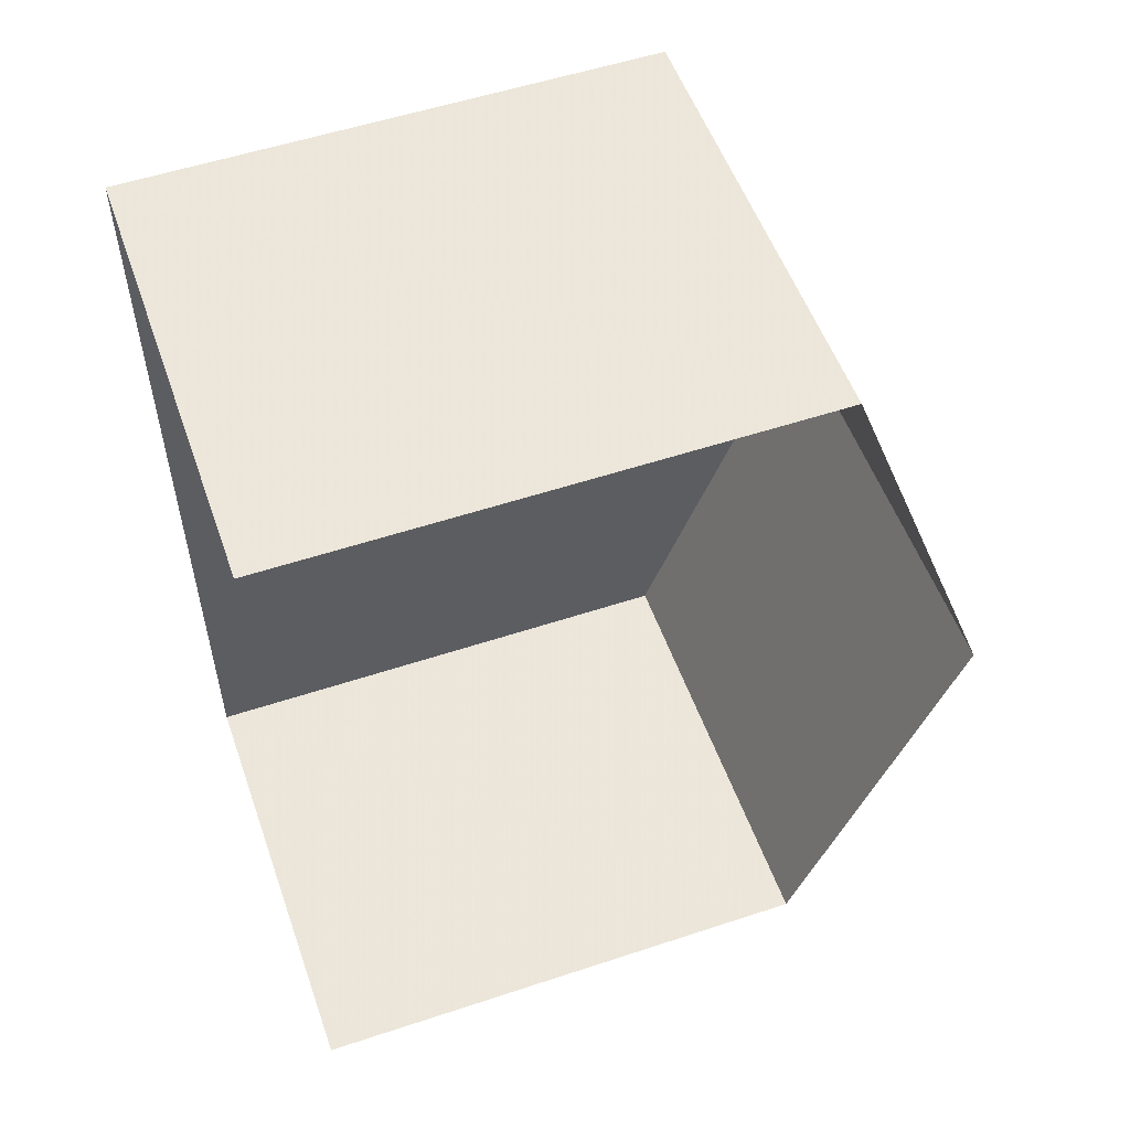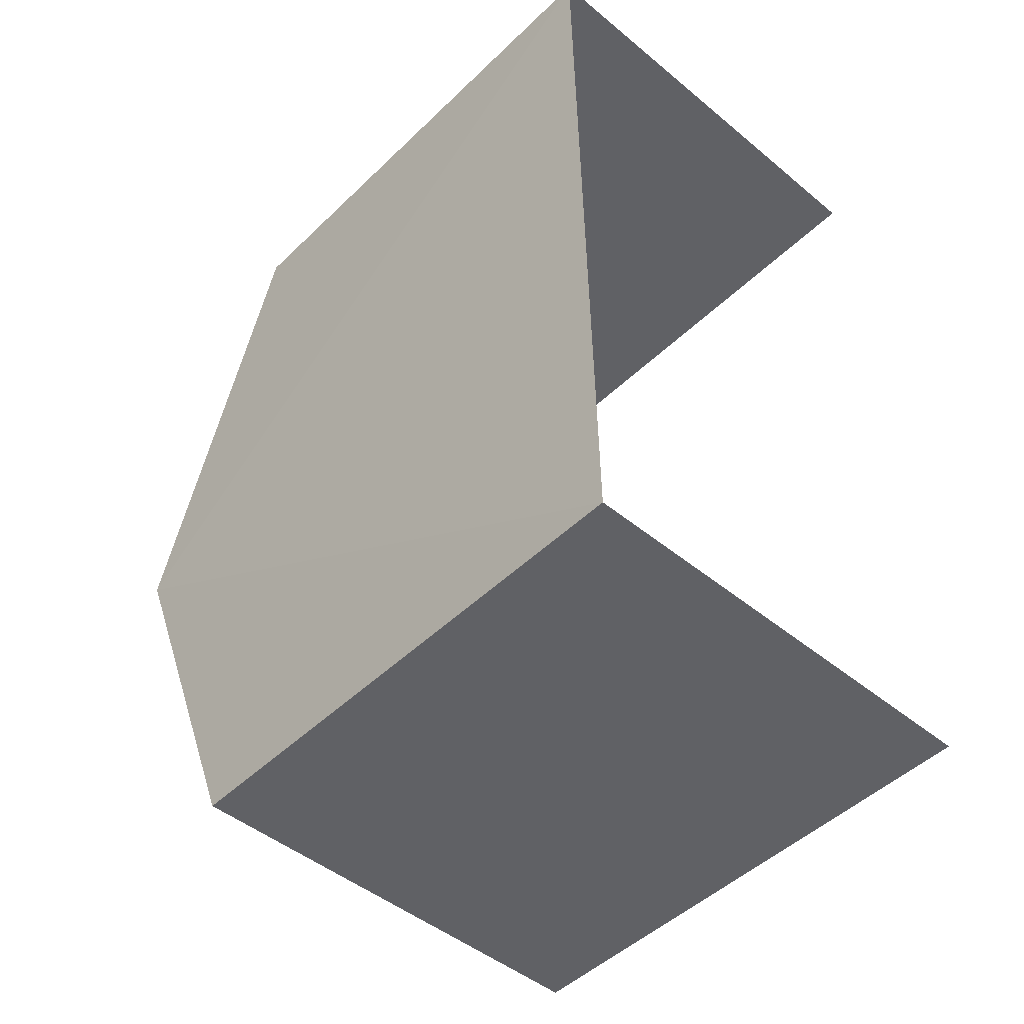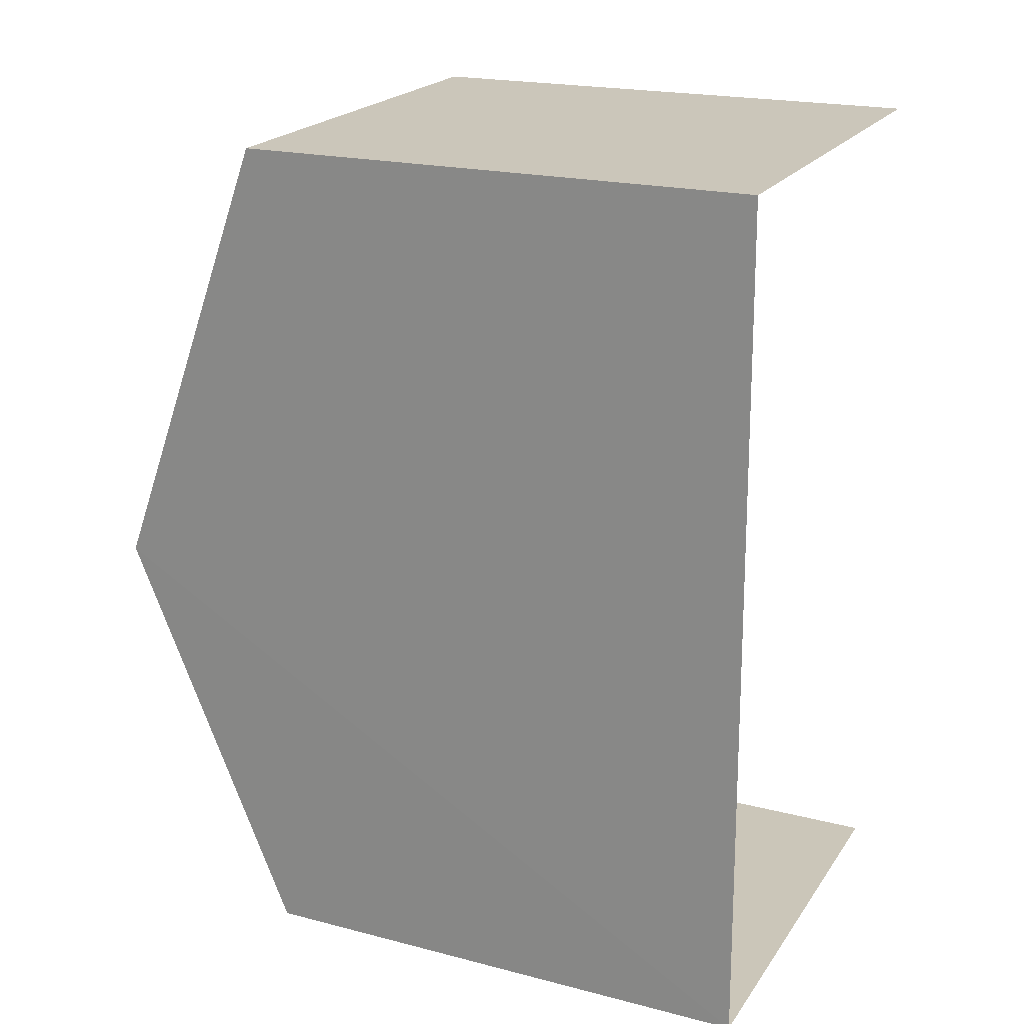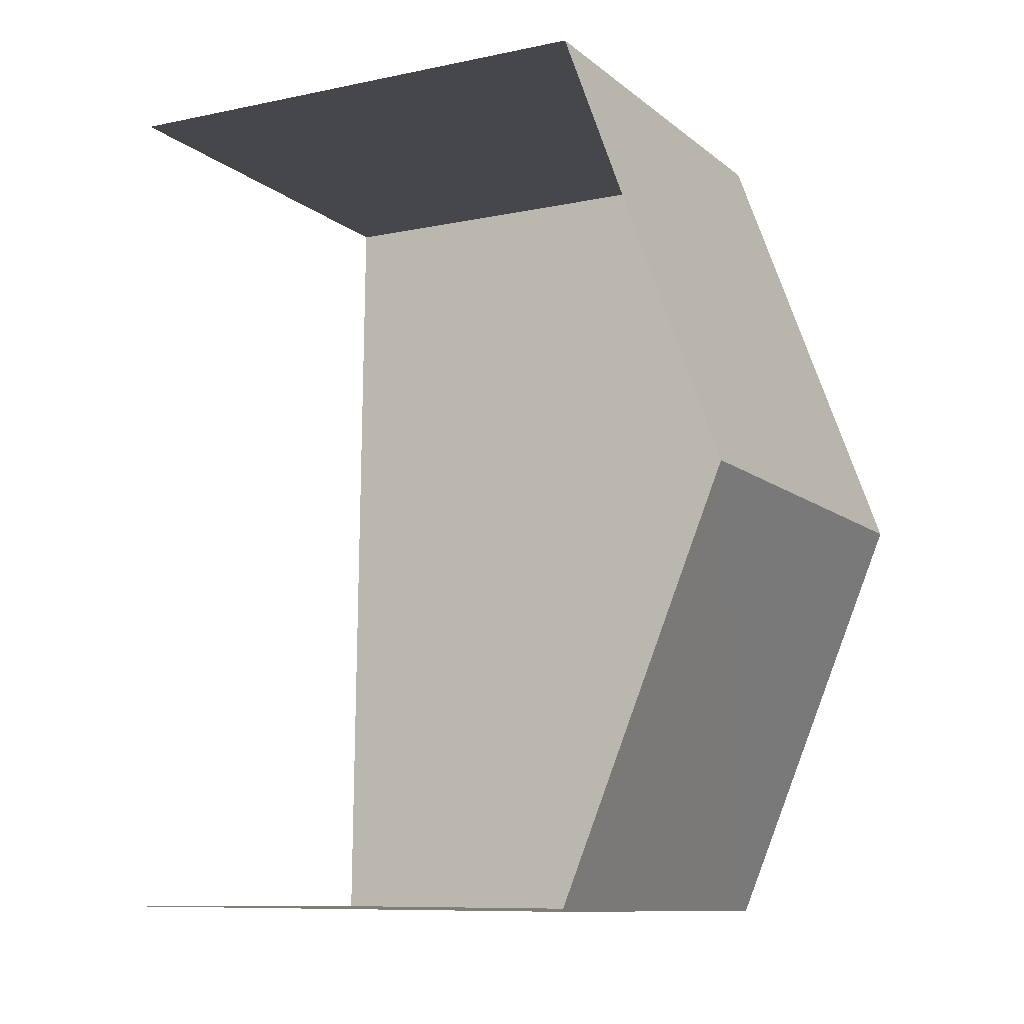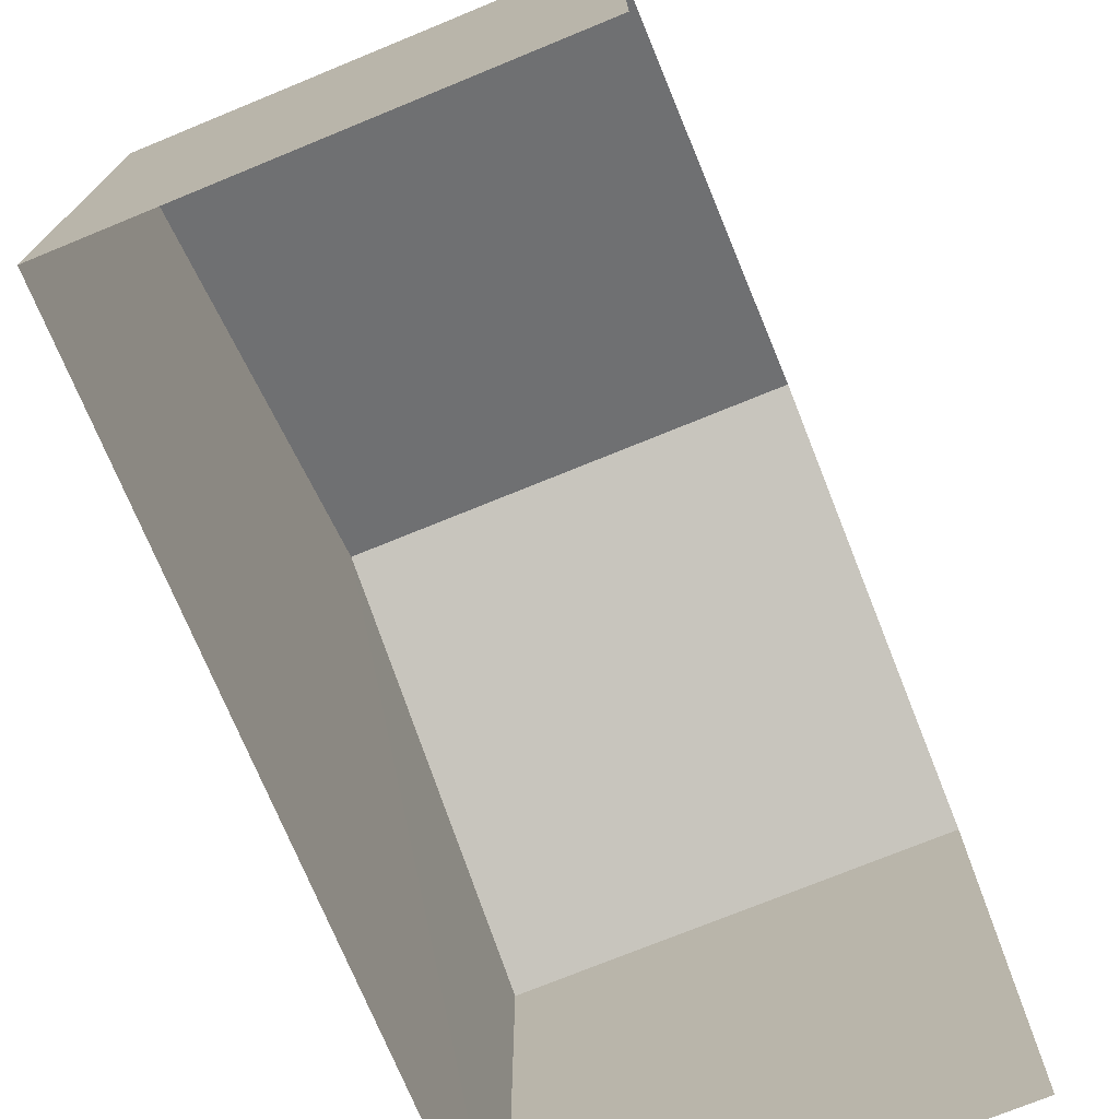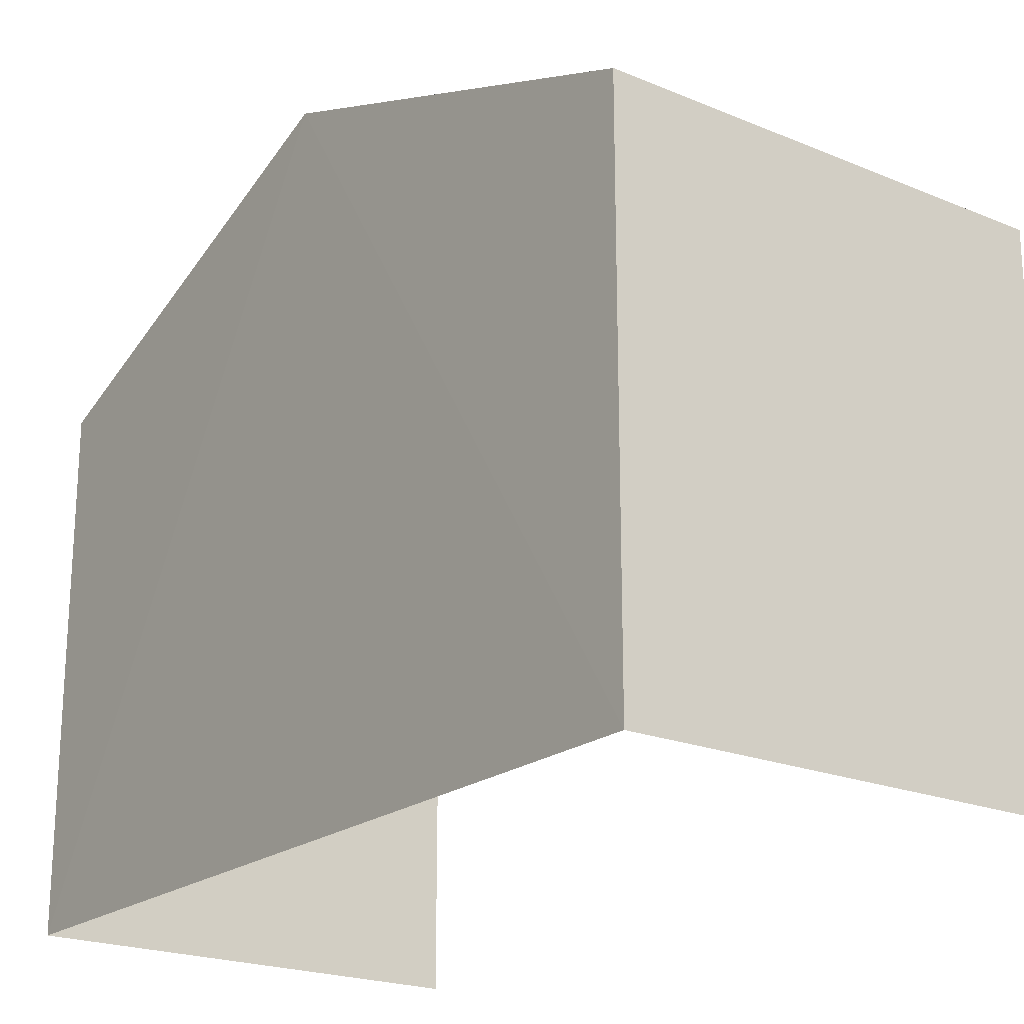
<metadata>
{"format":"obj","ext":"obj","renderer":"f3d","projection":"perspective","resolution":1024,"background":"white","views":[{"elev":54.6,"azim":-109.3,"up":"+Y"},{"elev":-48.1,"azim":137.0,"up":"+Y"},{"elev":20.3,"azim":115.3,"up":"+Y"},{"elev":-9.5,"azim":-61.3,"up":"+Y"},{"elev":-73.4,"azim":-158.8,"up":"+Z"},{"elev":-21.1,"azim":142.3,"up":"+Z"}]}
</metadata>
<code>
v -3.723e+05 -1.043e+05 29.19
v -3.723e+05 -1.043e+05 29.19
v -3.723e+05 -1.043e+05 29.19
v -3.723e+05 -1.043e+05 29.19
v -3.723e+05 -1.043e+05 37.05
v -3.723e+05 -1.043e+05 35.16
v -3.723e+05 -1.043e+05 37.05
v -3.723e+05 -1.043e+05 35.16
v -3.723e+05 -1.043e+05 35.16
v -3.723e+05 -1.043e+05 35.16
f 1 2 3
f 4 1 3
f 9 3 5
f 3 2 5
f 2 8 5
f 5 6 7
f 5 8 6
f 7 9 5
f 7 10 9
f 8 2 1
f 6 8 1
f 6 1 7
f 1 4 7
f 4 10 7
f 9 4 3
f 9 10 4

</code>
